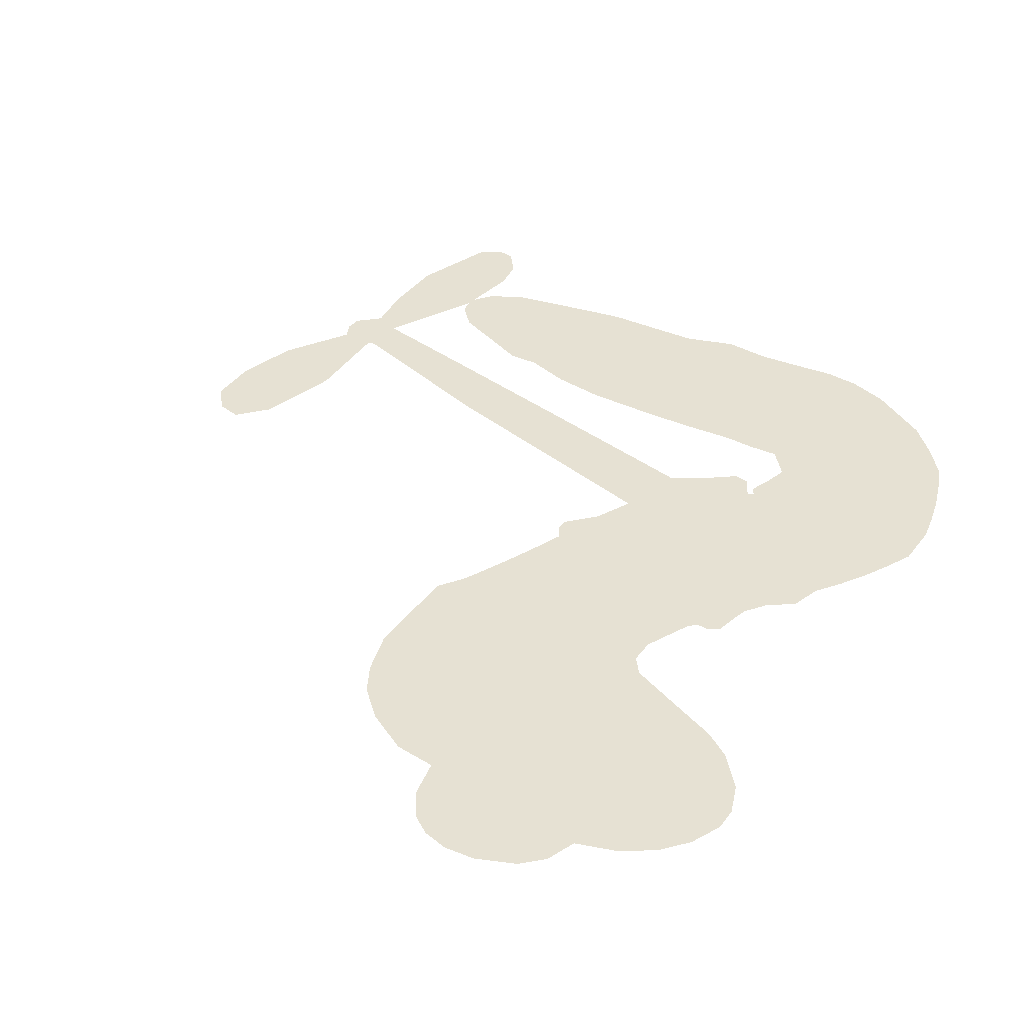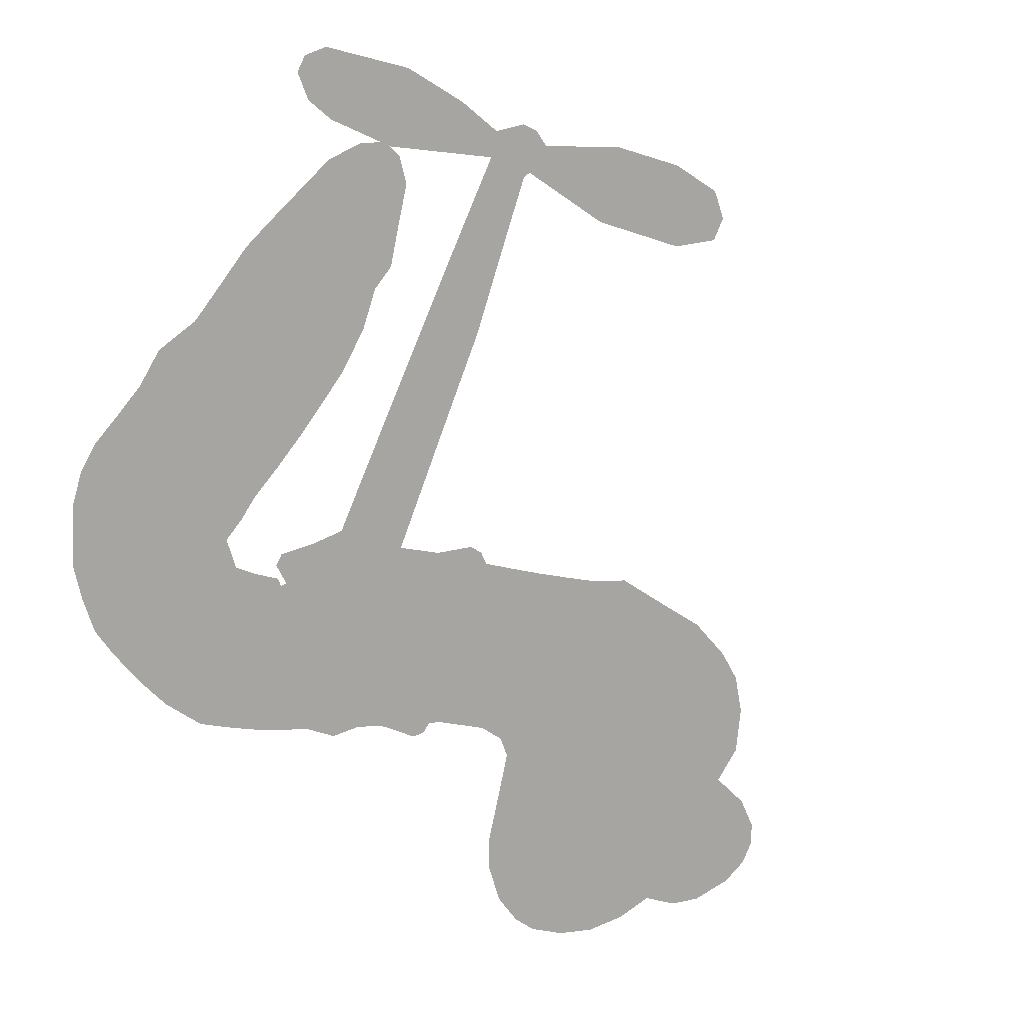
<metadata>
{"format":"obj","ext":"obj","renderer":"f3d","projection":"perspective","resolution":1024,"background":"white","views":[{"elev":38.8,"azim":-150.8,"up":"+Z"},{"elev":-73.7,"azim":54.4,"up":"+Z"}]}
</metadata>
<code>
v -16.96 64.53 0
v -12.43 67.08 0
v -7.463 68.48 0
v -5.83 72.35 0
v -3.026 74.84 0
v 2.1 76.7 0
v 6.177 76.89 0
v 9.539 75.93 0
v 11.93 74.19 0
v 14.13 70.56 0
v 14.89 65.5 0
v 20.37 64.72 0
v 25.97 61.41 0
v 29.66 57.66 0
v 31.59 53.77 0
v 33.04 47.85 0
v 32.33 34.79 0
v 29.69 31.37 0
v 22.48 16.55 0
v 23.44 14.94 0
v 23.31 13.21 0
v 17.13 4.838 0
v 50.16 -4.648 0
v 72.3 -12.29 0
v 73.2 -11.96 0
v 73.39 0.2608 0
v 76.88 11.11 0
v 80.7 14.92 0
v 83.93 14.08 0
v 86.38 10.81 0
v 86.12 4.256 0
v 83.44 -3.79 0
v 77.6 -12.31 0
v 78.51 -14.54 0
v 78.22 -16.61 0
v 75.23 -19.14 0
v 75.75 -25.34 0
v 75.18 -34.17 0
v 70.89 -45.16 0
v 68.2 -46.88 0
v 65.73 -46.44 0
v 63.42 -43.08 0
v 63.04 -38.94 0
v 64.81 -30.05 0
v 71.82 -17.63 0
v 14.16 -3.785 0
v 5.984 -8.978 0
v 4.087 -8.617 0
v 2.659 -5.901 0
v 1.869 -6.293 0
v 2.511 -7.302 0
v 0.3408 -13.3 0
v 3.119 -16.85 0
v 11.04 -17.11 0
v 34.22 -17.24 0
v 41.04 -18.35 0
v 46.85 -20.3 0
v 50.8 -20.27 0
v 61.81 -25.22 0
v 64.5 -28.31 0
v 64.9 -31.03 0
v 62.62 -33.81 0
v 58.24 -36.06 0
v 41.17 -38.65 0
v 27.96 -38.7 0
v 21.33 -40.6 0
v 15.28 -39.94 0
v 4.07 -40.58 0
v -0.4536 -40.01 0
v -5.701 -38.16 0
v -13.59 -33.13 0
v -20.35 -24.97 0
v -23.94 -9.906 0
v -23.56 -3.925 0
v -14.87 9.617 0
v -13.46 13.59 0
v -10.06 15.78 0
v -7.856 18.52 0
v -6.474 23.48 0
v -5.083 24.39 0
v -3.328 24.2 0
v -2.227 25.31 0
v 0.8031 31.24 0
v 0.9923 34.51 0
v -0.6583 36.86 0
v -13.94 42.91 0
v -17.46 45.47 0
v -20.96 49.89 0
v -22.28 54.06 0
v -22.1 57.17 0
v -20.12 61.15 0
v 42.95 -10.81 0
v 73.33 -13.73 0
v -1.292 23.04 0
v 0.8137 -4.368 0
v 1.273 -10.26 0
v -4.761 22.33 0
v 20.14 14.61 0
v 10.1 -6.081 0
v 57.37 -14.26 0
v 75.35 -12.69 0
v 64.59 -15.96 0
v 68.2 -16.8 0
v -7.1 21.05 0
v 3.289 -3.477 0
v 73.3 -5.851 0
v 75.54 -15.56 0
v 75.42 -8.942 0
v 61.08 -30.21 0
v 67.62 -43.01 0
v 2.299 26.39 0
v -0.2946 -6.789 0
v -5.045 19.39 0
v -16.67 55.29 0
v 7.63 70.8 0
v 4.092 38.85 0
v 19.69 9.752 0
v 5.6 -5.997 0
v 61.22 -8.496 0
v 66.76 -10.4 0
v -0.8117 0.2837 0
v 17.01 19.41 0
v -5.686 14.59 0
v 6.164 33.12 0
v 7.057 -2.02 0
v 70.43 -14.71 0
v -5.042 -3.341 0
v 67.33 -13.64 0
v 64.04 -12.55 0
v -9.828 10.69 0
v 48.95 -27.31 0
v 68.31 -23.84 0
v 81.29 10.51 0
v 80.52 -8.049 0
v 73.03 -39.66 0
v -0.03193 68.61 0
v 60.98 -15.12 0
v 48.87 -23.52 0
v 72.01 -21.84 0
v 42.2 -25.42 0
v 56.3 -22.78 0
v 52.82 -25.38 0
v 23.58 52.25 0
v 2.776 -32.48 0
v -15.46 59.95 0
v -11.55 49.93 0
v 4.299 73.21 0
v 5.771 18.71 0
v -6.375 -10.1 0
v 75.14 5.686 0
v 77.41 -5.302 0
v -3.756 69.19 0
v -4.376 62.23 0
v -2.414 65.57 0
v 2.454 60.43 0
v 1.793 64.71 0
v 49.68 -37.4 0
v 57.13 -27.5 0
v 27.39 54.11 0
v 24.49 37.63 0
v 2.312 -36.63 0
v -13.82 46.79 0
v -7.292 39.91 0
v -16.02 50.78 0
v 2.878 21.96 0
v -2.702 -11.08 0
v -5.257 -16.07 0
v -0.7564 62.09 0
v -2.851 55.69 0
v 8.414 63.63 0
v 4.197 68.25 0
v 23.57 57.11 0
v 27.66 48.78 0
v 28.02 35.2 0
v 9.698 -40.21 0
v -2.534 -34 0
v -0.477 18.19 0
v 10.45 25.47 0
v 4.91 63.04 0
v 7.471 58.12 0
v 32.65 41.3 0
v 4.324 29.72 0
v 5.826 -34.85 0
v 9.199 -28.82 0
v 6.145 24.83 0
v 28.61 39.44 0
v 25.84 23.86 0
v 7.975 29.11 0
v 28.73 44.15 0
v 14.74 34.66 0
v 21.69 30.64 0
v 10.58 32.76 0
v 25.57 32.1 0
v 14.78 29.28 0
v 10.4 38.96 0
v 27.71 27.57 0
v 8.858 35.69 0
v 23.58 27.21 0
v 18.85 27.26 0
v 21.32 23.78 0
v 16.67 23.57 0
v 24.11 20.17 0
v 12.28 21.1 0
v 20.37 20.66 0
v 4.077 35.49 0
v -1.985 -2.328 0
v -4.631 0.1083 0
v -3.34 6.252 0
v -11.24 -1.195 0
v 84.02 7.623 0
v 79.67 6.245 0
v 77.92 1.797 0
v -10.44 56.15 0
v -13.25 53.48 0
v 11.19 11.4 0
v -8.854 63.89 0
v -0.6365 43.97 0
v -1.049 -16.48 0
v -3.165 -22.51 0
v 0.119 -19.93 0
v -3.877 -19.28 0
v -10.95 -18.92 0
v -7.277 -21.14 0
v 3.426 -25.21 0
v -12.32 -25.72 0
v 0.6862 -23.04 0
v -2.103 -27.63 0
v 5.651 -20.79 0
v -10.63 -22.62 0
v -22.63 -17.59 0
v -7.23 -26.37 0
v 10.88 67.41 0
v 7.425 66.98 0
v 21.83 60.85 0
v 16.98 61.15 0
v 19.07 57.24 0
v 13.15 56.55 0
v 32.31 50.8 0
v 29.26 51.62 0
v -2.401 -37.28 0
v -8.071 -33.46 0
v 2.806 54.64 0
v 32.83 44.57 0
v 20.31 44.64 0
v -5.346 10.16 0
v -8.384 6.233 0
v 2.517 10.83 0
v -1.645 12.77 0
v -0.7623 8.988 0
v 1.98 4.185 0
v -16.86 -7.208 0
v 76.57 -1.675 0
v 80.48 -1.193 0
v 84.78 0.233 0
v 82.29 3.298 0
v -13.73 57.01 0
v -11.12 60.32 0
v -7.068 58.84 0
v 14.97 9.085 0
v 12.96 16.24 0
v -5.824 65.47 0
v 0.7236 40.43 0
v 4.412 44.02 0
v -3.967 38.39 0
v -8.496 45.32 0
v -4.216 42.35 0
v -4.142 47.08 0
v 0.9191 49.36 0
v -0.8466 -30.91 0
v 2.468 -28.77 0
v -5.442 -30.15 0
v -10.07 -29.59 0
v 8.261 -24.43 0
v 22.72 -16.87 0
v 9.69 -20.77 0
v 12.75 -23.86 0
v 16.9 -16.9 0
v 13.8 -28.21 0
v 12.05 -32.05 0
v 20.87 -24.51 0
v 13.73 -20.06 0
v 8.327 -32.16 0
v 13.9 -35.86 0
v 16.74 -25.3 0
v 18.12 -21.03 0
v 18.85 -36.23 0
v 22.23 -20.8 0
v 20.05 -30.25 0
v 28.33 -25.28 0
v 16.18 -31.59 0
v 28.48 -17.01 0
v 24.68 -23.85 0
v 23.63 -27.99 0
v 27.83 -21.1 0
v 24.7 -33.83 0
v 33.4 -22.83 0
v 7.057 -16.78 0
v 12.46 61.61 0
v 4.21 57.65 0
v 0.7964 57.4 0
v 6.219 54.9 0
v 9.743 55.42 0
v 4.731 50.99 0
v 13.3 50.02 0
v 8.4 51.87 0
v 7.417 47.46 0
v 8.866 43.16 0
v 7.272 40.09 0
v 14.63 43.1 0
v 11.27 46.49 0
v 24.63 45.65 0
v 21.71 48.53 0
v 23.28 41.62 0
v 18.52 52.28 0
v 17.17 47.77 0
v 18.45 40.1 0
v -5.933 3.477 0
v -9.802 2.527 0
v -19.71 3.005 0
v -13.13 5.449 0
v -17.37 6.431 0
v -16.24 3.058 0
v -18.53 -2.134 0
v -1.378 3.435 0
v 3.292 0.4757 0
v 7.049 2.534 0
v -20.78 -7.022 0
v -15.44 -20.47 0
v -13.34 63.4 0
v 17.24 12.2 0
v 9.628 18.2 0
v 8.415 21.79 0
v 7.209 14.06 0
v 16.7 16.12 0
v -10.61 41.42 0
v 1.908 46.17 0
v -0.4724 52.82 0
v -4.825 51.58 0
v -6.756 54.95 0
v 22.45 -36.92 0
v 28.07 -30.18 0
v 10.73 58.76 0
v 16.29 54.96 0
v 14.46 39.23 0
v -14.85 -3.287 0
v -11.56 -7.902 0
v -21.72 -0.4482 0
v 10.29 -0.8191 0
v 13.69 1.201 0
v 4.801 6.818 0
v 9.852 6.031 0
v 14.1 13.18 0
v 2.965 15.26 0
v -7.794 49.12 0
v 28.82 -34.43 0
v 34.53 -38.65 0
v 35.42 -31.13 0
v 31.23 -38.66 0
v 32.94 -34.74 0
v 37.23 -35.17 0
v 31.7 -31.12 0
v 33.37 -27.17 0
v 41.02 -30.96 0
v 37.53 -25.22 0
v 39.9 -22.12 0
v 43.6 -22.02 0
v 37.64 -17.79 0
v 28.55 -7.315 0
v 33.64 0.07162 0
v 13.23 5.524 0
v 7.254 9.771 0
v 41 -34.81 0
v 46.3 -32.95 0
v 45.42 -38.07 0
v 53.02 -30.53 0
v 36.46 -21.1 0
v 21.35 -5.554 0
v 49.39 -30.98 0
v 53.97 -36.73 0
v 51.58 -33.96 0
v 55.67 -33.28 0
v 25.39 2.451 0
v 17.01 1.507 0
v 21.26 3.643 0
v 68.15 -37.81 0
v 71.64 -35.96 0
v 70.84 -29.98 0
v 63.93 -34.49 0
v 68.11 -33.52 0
v 0.3262 72.63 0
v -4.256 -6.996 0
v -8.097 -5.953 0
v 17.79 32.09 0
v 21.3 34.72 0
v 14.11 25.93 0
v -17.13 -29.24 0
v -16.36 -25.3 0
v 31.31 -19.63 0
v -19.01 -13.09 0
v -14.85 -15.63 0
v -10.2 -13.95 0
v -15.51 -11.35 0
v -7.069 -13.21 0
v -12.34 -11.23 0
v 38.05 -28.81 0
v 44.96 -28.81 0
v 45.78 -25.31 0
v 22.17 -0.9473 0
v 17.76 -4.67 0
v 25.57 -3.924 0
v 29.51 1.26 0
v 35.75 -9.068 0
v 29.89 -3.125 0
v 32.15 -8.192 0
v 41.9 -2.295 0
v 34.97 -4.435 0
v 39.28 -6.091 0
v 37.77 -1.113 0
v 39.35 -9.941 0
v 75.46 -29.75 0
v 71.74 -26.02 0
v 66.56 -26.94 0
v 18.07 36.55 0
v -23.39 -13.75 0
v -18.74 -17.57 0
v -21.57 -21.34 0
v -18.25 -22.04 0
v 18.78 -1.414 0
v 55.69 -6.578 0
v 57.53 -10.2 0
v 50.16 -12.54 0
v 53.77 -13.41 0
v 52.81 -9.45 0
v 48.68 -8.596 0
v 46.03 -3.473 0
v 43.39 -6.68 0
v 10.18 -35.36 0
v 6.81 -38.23 0
f 112 206 391
f 186 160 174
f 75 130 76
f 203 122 201
f 105 121 206
f 45 107 93
f 51 50 112
f 123 78 77
f 89 88 114
f 125 118 99
f 1 91 145
f 162 164 87
f 25 108 106
f 43 42 110
f 80 79 97
f 126 93 24
f 58 138 142
f 179 299 180
f 128 129 102
f 105 125 325
f 52 166 167
f 143 159 172
f 240 176 70
f 142 138 131
f 176 240 161
f 223 231 219
f 59 158 109
f 95 112 50
f 117 21 98
f 113 94 97
f 97 104 113
f 104 78 113
f 349 383 22
f 166 112 391
f 105 95 49
f 74 73 327
f 51 112 96
f 82 94 111
f 107 34 101
f 52 218 53
f 323 345 322
f 203 260 122
f 90 89 114
f 167 221 218
f 145 256 257
f 91 90 114
f 298 232 170
f 98 19 334
f 282 183 437
f 77 76 130
f 4 3 152
f 152 5 4
f 56 365 366
f 45 126 103
f 115 9 8
f 8 7 147
f 45 139 36
f 106 151 252
f 147 7 6
f 381 158 375
f 114 145 91
f 246 208 245
f 136 154 156
f 10 9 115
f 19 122 334
f 205 83 124
f 17 174 18
f 84 205 116
f 165 111 94
f 182 83 111
f 162 146 164
f 239 15 159
f 206 207 127
f 129 137 102
f 236 234 235
f 350 250 326
f 172 159 14
f 180 302 342
f 126 45 93
f 322 318 320
f 239 238 15
f 211 150 212
f 5 152 390
f 136 152 154
f 25 93 101
f 31 30 210
f 107 45 36
f 124 192 197
f 161 183 144
f 119 430 137
f 120 119 129
f 296 364 376
f 359 361 355
f 287 274 285
f 363 373 406
f 276 285 281
f 50 49 95
f 53 218 220
f 275 54 297
f 49 48 118
f 126 128 103
f 274 287 294
f 58 57 138
f 78 123 113
f 407 406 131
f 118 105 49
f 375 158 142
f 68 161 69
f 61 109 62
f 421 139 132
f 109 60 59
f 166 52 96
f 423 394 160
f 60 109 61
f 348 349 351
f 85 84 116
f 141 58 142
f 162 87 86
f 43 110 385
f 134 32 151
f 386 385 135
f 110 42 41
f 110 135 385
f 102 103 128
f 57 366 407
f 40 110 41
f 40 39 110
f 421 387 420
f 119 137 129
f 141 158 59
f 37 36 139
f 105 206 95
f 47 118 48
f 94 81 97
f 95 206 112
f 430 433 432
f 432 100 430
f 413 416 369
f 82 81 94
f 177 165 94
f 98 20 19
f 98 21 20
f 97 79 104
f 63 62 109
f 108 151 106
f 117 330 259
f 210 133 211
f 93 107 101
f 83 82 111
f 259 22 117
f 348 99 46
f 47 99 118
f 24 93 25
f 132 139 45
f 35 34 107
f 126 24 128
f 101 34 33
f 118 125 105
f 130 123 77
f 115 8 147
f 128 24 120
f 108 101 33
f 27 133 28
f 108 33 134
f 255 253 254
f 185 111 165
f 28 133 29
f 133 30 29
f 129 128 120
f 110 39 135
f 159 15 14
f 145 114 256
f 193 160 394
f 101 108 25
f 389 388 385
f 36 35 107
f 168 154 153
f 81 80 97
f 372 373 363
f 151 108 134
f 214 114 164
f 145 257 329
f 163 265 335
f 179 233 171
f 390 6 5
f 147 390 171
f 113 123 177
f 177 123 248
f 209 346 392
f 397 396 225
f 261 154 152
f 27 150 211
f 253 252 151
f 152 136 390
f 3 2 216
f 168 169 300
f 261 152 3
f 168 156 154
f 261 153 154
f 234 236 172
f 179 156 155
f 147 171 115
f 64 374 372
f 375 380 381
f 141 142 158
f 142 131 375
f 172 14 13
f 143 173 239
f 308 205 197
f 196 198 187
f 283 175 67
f 161 144 176
f 264 266 163
f 214 146 213
f 85 262 264
f 262 85 116
f 114 88 164
f 87 164 88
f 177 94 113
f 332 148 331
f 112 166 96
f 166 149 403
f 346 209 345
f 223 219 221
f 169 168 153
f 155 156 168
f 265 162 86
f 162 265 146
f 179 180 170
f 11 10 232
f 136 156 171
f 171 156 179
f 12 234 13
f 172 13 234
f 173 311 189
f 189 311 313
f 16 173 189
f 200 198 199
f 288 280 284
f 183 282 144
f 270 184 224
f 70 176 241
f 245 248 123
f 148 165 177
f 188 194 192
f 188 182 185
f 179 155 299
f 179 170 233
f 299 300 242
f 301 302 180
f 188 192 124
f 17 181 186
f 83 182 124
f 438 161 68
f 437 283 279
f 288 290 286
f 220 226 228
f 332 165 148
f 188 185 178
f 17 186 174
f 189 186 181
f 174 193 18
f 185 182 111
f 202 187 200
f 182 188 124
f 16 189 243
f 311 173 312
f 189 313 186
f 194 190 192
f 18 193 196
f 194 188 178
f 190 195 197
f 160 193 174
f 198 196 193
f 122 204 201
f 393 194 199
f 160 313 316
f 304 314 343
f 190 197 192
f 198 193 191
f 197 195 308
f 199 191 393
f 198 191 199
f 395 194 178
f 198 200 187
f 201 200 199
f 204 19 202
f 395 199 194
f 201 395 203
f 332 178 185
f 204 202 200
f 260 331 333
f 201 204 200
f 19 204 122
f 83 205 84
f 197 205 124
f 207 206 121
f 206 127 391
f 324 317 207
f 130 320 246
f 250 350 249
f 123 130 245
f 127 207 209
f 207 121 324
f 30 133 210
f 133 27 211
f 150 26 212
f 210 211 255
f 252 212 26
f 253 255 212
f 146 354 339
f 258 153 216
f 146 214 164
f 256 214 213
f 353 247 333
f 348 46 349
f 2 1 329
f 216 257 258
f 307 263 308
f 354 267 338
f 52 167 218
f 221 220 218
f 221 167 223
f 269 270 227
f 219 226 220
f 53 220 228
f 167 222 223
f 219 220 221
f 402 400 404
f 328 225 229
f 222 229 223
f 269 227 271
f 226 227 224
f 224 273 228
f 397 72 396
f 71 70 241
f 227 226 219
f 226 224 228
f 223 229 231
f 144 269 176
f 273 224 184
f 297 53 228
f 399 251 327
f 231 229 225
f 400 402 399
f 426 427 425
f 71 241 272
f 219 231 227
f 10 115 232
f 233 115 171
f 170 232 233
f 115 233 232
f 11 235 12
f 234 12 235
f 11 232 298
f 236 143 172
f 235 11 298
f 235 237 343
f 299 301 180
f 237 302 304
f 143 239 159
f 173 16 238
f 173 238 239
f 70 69 240
f 161 240 69
f 176 269 271
f 271 231 272
f 338 268 337
f 262 263 217
f 314 312 143
f 189 181 243
f 316 313 244
f 246 245 130
f 249 248 245
f 319 322 321
f 318 207 317
f 250 249 208
f 215 260 333
f 249 245 208
f 248 247 353
f 250 208 324
f 247 248 249
f 325 250 324
f 325 326 250
f 230 399 424
f 400 222 401
f 106 252 26
f 253 151 32
f 255 254 31
f 212 252 253
f 210 255 31
f 253 32 254
f 212 255 211
f 214 256 114
f 257 256 213
f 257 213 258
f 216 2 329
f 339 258 213
f 169 153 258
f 330 117 98
f 326 351 350
f 331 260 203
f 259 330 352
f 3 216 261
f 153 261 216
f 263 262 116
f 266 264 262
f 310 304 305
f 301 242 303
f 265 266 267
f 266 262 217
f 267 266 217
f 265 163 266
f 268 267 217
f 268 338 267
f 263 336 217
f 268 303 337
f 270 269 144
f 227 231 271
f 270 144 282
f 227 270 224
f 272 231 225
f 176 271 241
f 272 225 396
f 241 271 272
f 184 278 276
f 228 273 275
f 276 284 285
f 285 274 277
f 273 276 275
f 284 276 278
f 184 276 273
f 54 275 281
f 175 283 437
f 276 281 275
f 279 184 282
f 278 184 279
f 437 279 282
f 290 288 284
f 376 398 296
f 277 54 281
f 282 184 270
f 438 183 161
f 66 286 67
f 67 286 283
f 279 290 278
f 284 280 285
f 285 280 287
f 277 281 285
f 340 65 295
f 278 290 284
f 292 287 280
f 294 287 292
f 340 286 66
f 341 293 295
f 292 280 293
f 358 359 355
f 279 283 290
f 286 290 283
f 293 280 288
f 291 294 398
f 294 292 289
f 295 293 288
f 289 292 293
f 294 289 296
f 294 291 274
f 340 288 286
f 293 341 289
f 361 362 341
f 365 376 364
f 342 170 180
f 275 297 228
f 237 235 298
f 300 299 155
f 301 299 242
f 168 300 155
f 337 300 169
f 242 337 303
f 342 302 237
f 305 301 303
f 311 312 244
f 336 303 268
f 307 310 306
f 301 305 302
f 305 303 306
f 303 336 306
f 304 302 305
f 307 306 263
f 305 306 310
f 308 263 116
f 307 195 309
f 308 116 205
f 195 307 308
f 309 344 316
f 309 244 315
f 307 309 310
f 315 310 309
f 312 173 143
f 313 311 244
f 314 143 236
f 315 312 314
f 244 309 316
f 186 313 160
f 343 314 236
f 315 314 304
f 315 304 310
f 244 312 315
f 344 309 195
f 393 394 423
f 208 246 317
f 318 317 246
f 75 320 130
f 207 318 209
f 323 251 345
f 320 318 246
f 320 321 322
f 322 319 323
f 320 75 321
f 318 322 209
f 347 74 323
f 327 323 74
f 317 324 208
f 325 324 121
f 105 325 121
f 326 325 125
f 348 326 125
f 350 247 249
f 230 425 399
f 323 327 251
f 427 397 328
f 73 399 327
f 145 329 1
f 216 329 257
f 334 330 98
f 215 352 260
f 332 331 203
f 331 148 333
f 178 332 203
f 332 185 165
f 353 333 148
f 371 247 350
f 122 260 334
f 334 260 352
f 336 263 306
f 265 86 335
f 268 217 336
f 300 337 242
f 337 169 338
f 169 258 339
f 265 354 146
f 146 339 213
f 169 339 338
f 65 340 66
f 288 340 295
f 65 355 295
f 341 295 355
f 237 298 342
f 170 342 298
f 235 343 236
f 304 343 237
f 195 190 344
f 423 344 190
f 346 345 251
f 322 345 209
f 399 425 400
f 391 392 149
f 99 348 125
f 323 319 347
f 413 410 368
f 259 370 22
f 215 351 370
f 326 348 351
f 371 333 247
f 370 351 349
f 371 215 333
f 259 352 215
f 334 352 330
f 148 177 353
f 248 353 177
f 267 354 265
f 339 354 338
f 360 363 357
f 289 341 362
f 357 359 360
f 358 356 359
f 364 140 365
f 360 359 356
f 355 65 358
f 361 359 357
f 356 64 360
f 364 405 140
f 361 357 362
f 355 361 341
f 357 363 405
f 289 362 296
f 360 64 372
f 374 157 373
f 296 362 364
f 362 357 405
f 366 365 140
f 398 376 55
f 366 140 407
f 56 366 57
f 417 415 418
f 365 56 367
f 428 384 383
f 22 370 349
f 215 370 259
f 350 351 371
f 215 371 351
f 373 157 380
f 363 360 372
f 378 375 131
f 373 378 406
f 372 374 373
f 381 380 379
f 365 367 376
f 55 376 367
f 377 410 408
f 46 383 349
f 406 378 131
f 373 380 378
f 63 381 379
f 380 375 378
f 157 379 380
f 63 109 381
f 158 381 109
f 408 382 384
f 22 383 384
f 386 135 38
f 377 408 428
f 428 46 409
f 385 386 389
f 387 386 38
f 389 44 388
f 421 420 37
f 422 44 387
f 386 387 389
f 43 385 388
f 44 389 387
f 171 390 136
f 6 390 147
f 392 391 127
f 166 391 149
f 209 392 127
f 149 392 346
f 394 393 191
f 190 194 393
f 193 394 191
f 423 160 316
f 203 395 178
f 199 395 201
f 272 396 71
f 222 328 229
f 328 397 225
f 291 398 55
f 294 296 398
f 400 328 222
f 401 222 167
f 399 402 251
f 167 403 401
f 404 149 346
f 404 400 401
f 346 251 402
f 166 403 167
f 404 403 149
f 404 401 403
f 346 402 404
f 140 405 363
f 362 405 364
f 407 131 138
f 363 406 140
f 407 138 57
f 140 406 407
f 410 377 368
f 413 411 410
f 428 408 384
f 382 408 410
f 413 414 416
f 382 410 411
f 369 411 413
f 416 414 412
f 436 434 435
f 413 368 414
f 417 416 412
f 92 436 419
f 418 369 416
f 417 419 436
f 139 421 37
f 417 418 416
f 417 412 419
f 387 38 420
f 422 421 132
f 344 423 316
f 421 422 387
f 393 423 190
f 72 397 427
f 399 73 424
f 400 425 328
f 425 427 328
f 425 230 426
f 72 427 426
f 46 428 383
f 377 428 409
f 119 429 430
f 137 430 100
f 432 433 431
f 429 23 433
f 434 431 433
f 433 430 429
f 434 433 23
f 415 417 436
f 92 431 434
f 434 436 92
f 434 23 435
f 415 436 435
f 437 183 438
f 68 175 438
f 437 438 175

</code>
